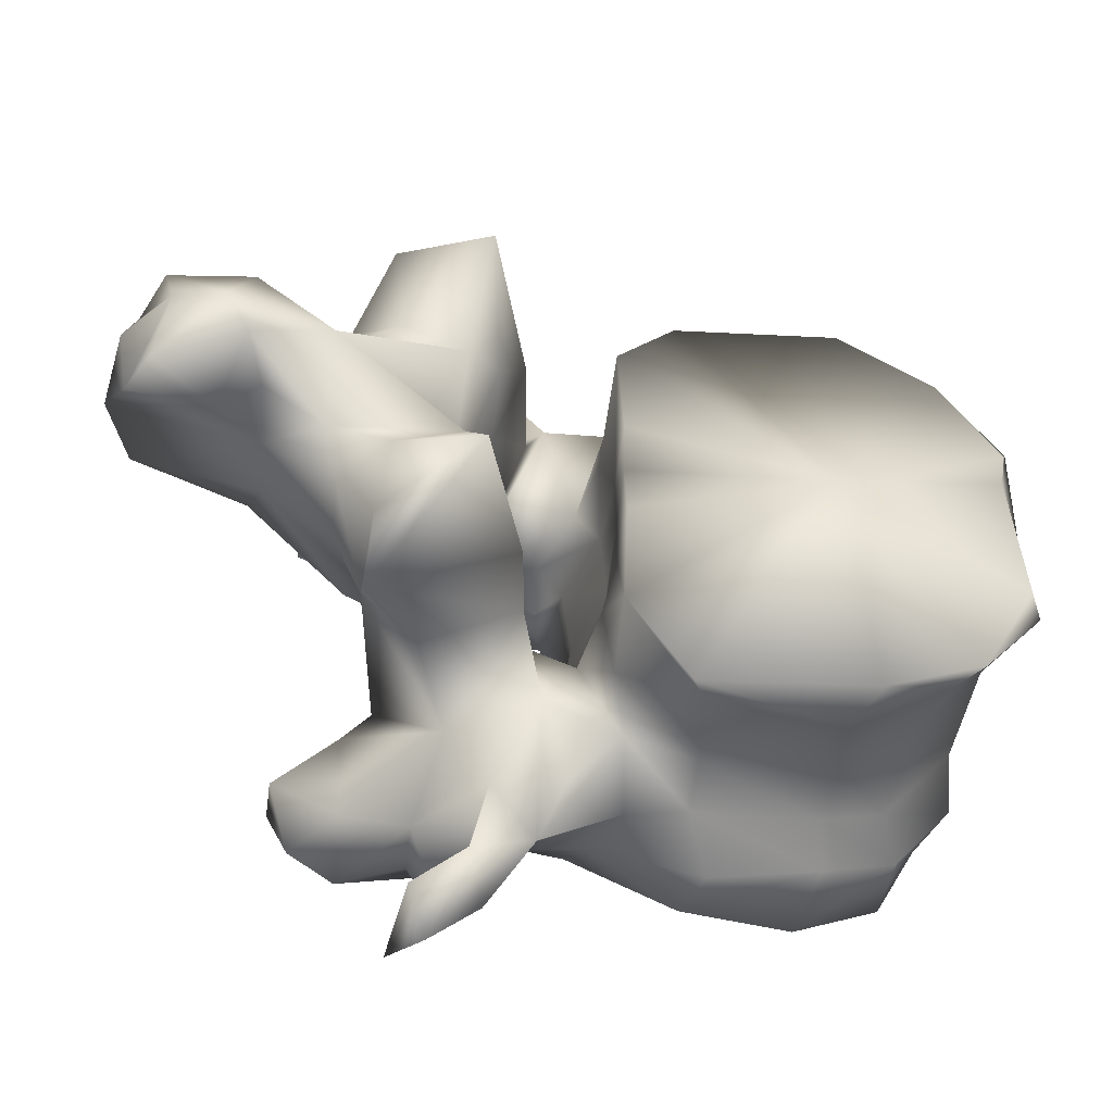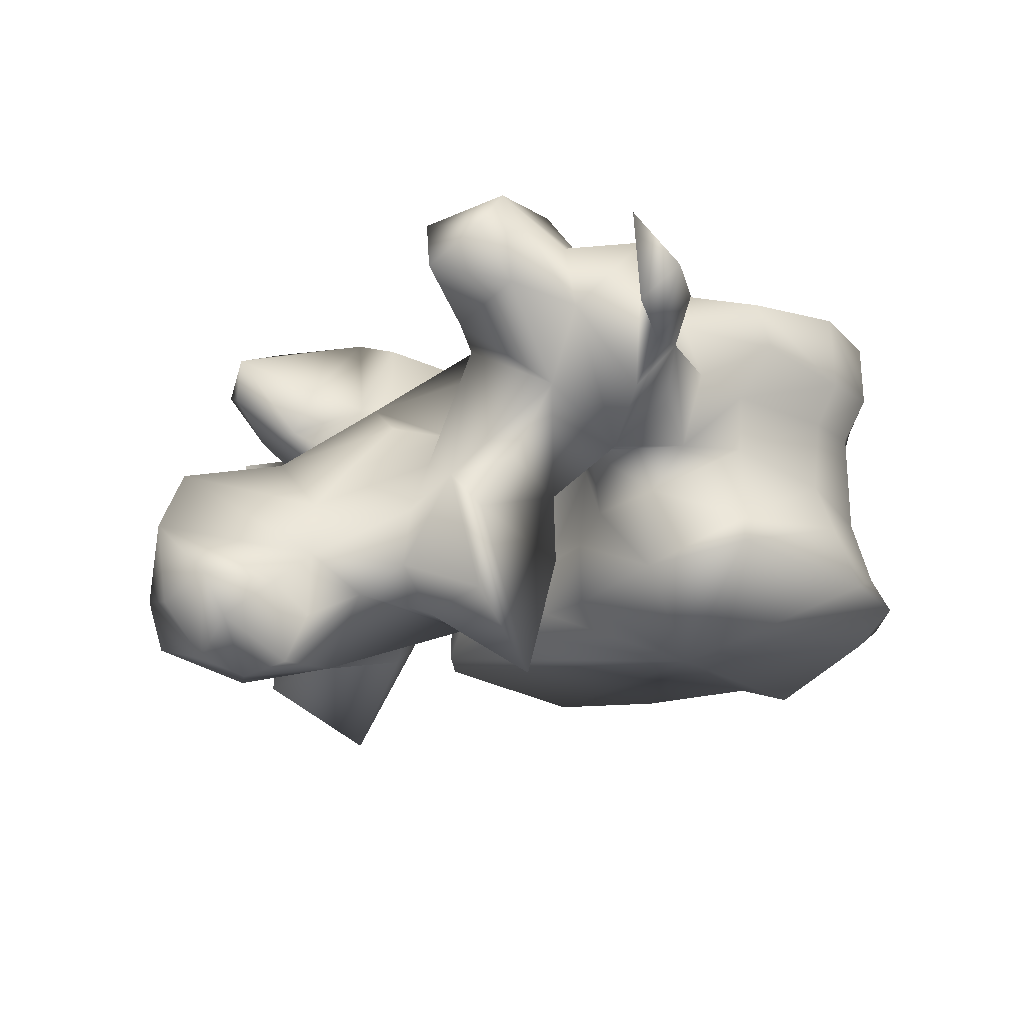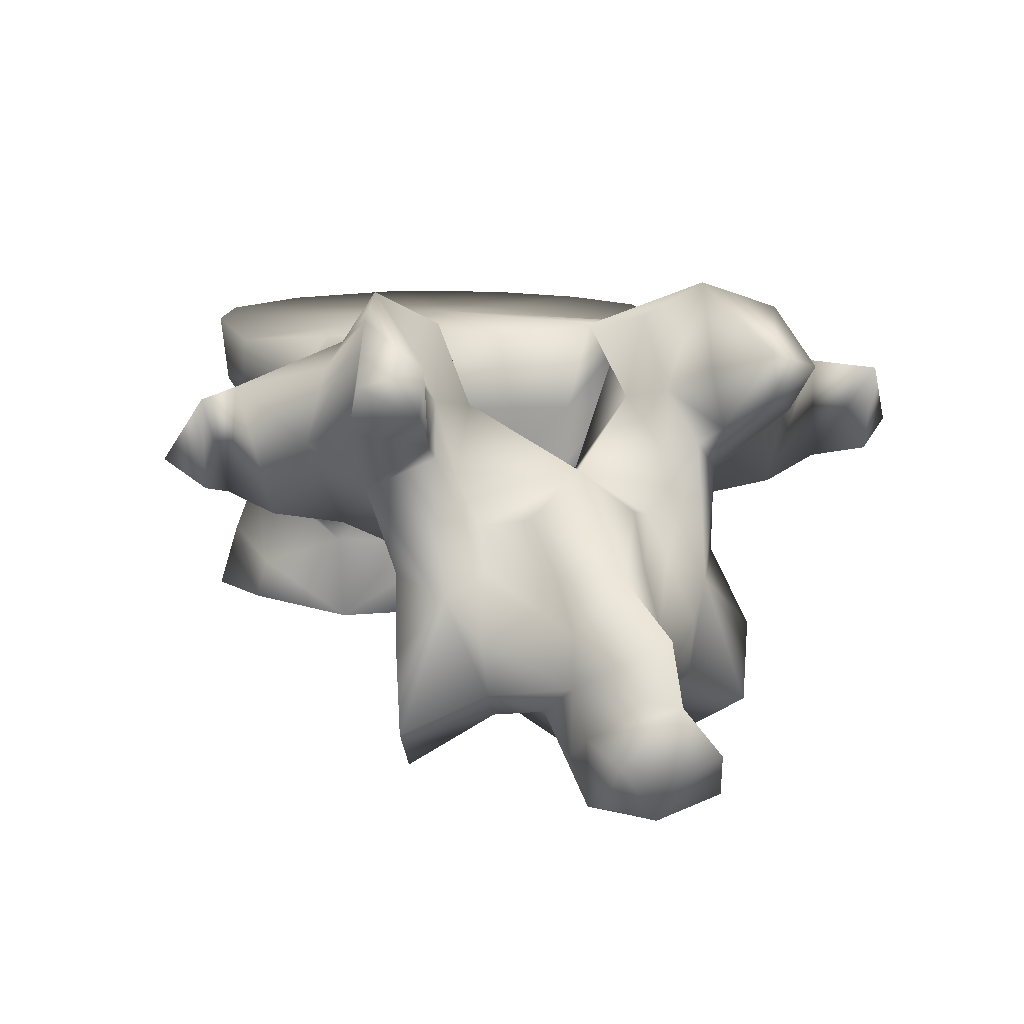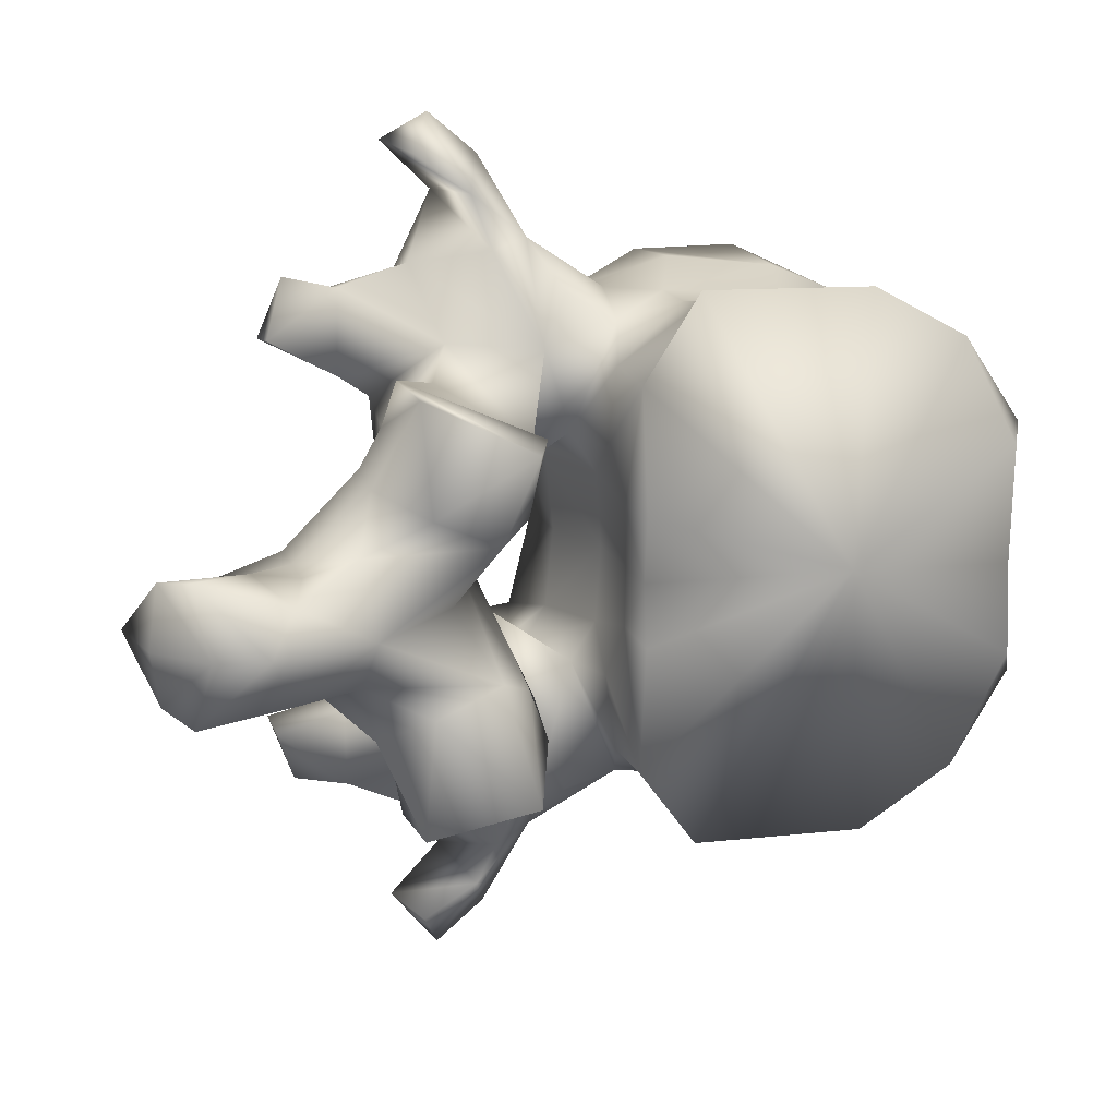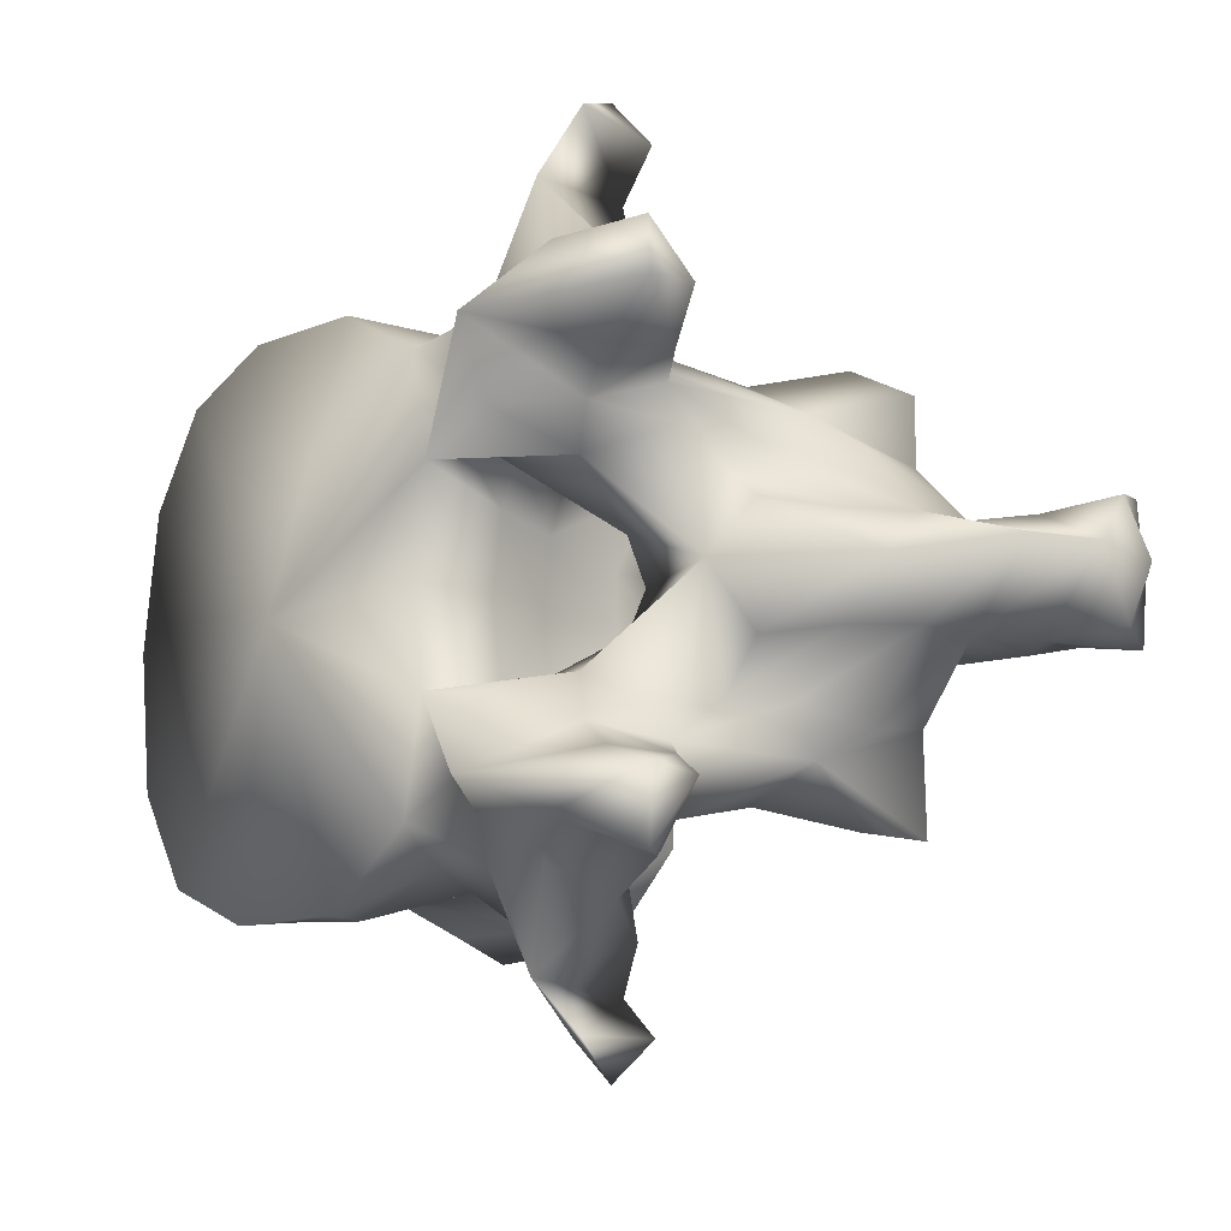
<metadata>
{"format":"obj","ext":"obj","renderer":"f3d","projection":"perspective","resolution":1024,"background":"white","views":[{"elev":-50.9,"azim":-8.1,"up":"+Z"},{"elev":-22.5,"azim":-35.8,"up":"+Y"},{"elev":9.9,"azim":-112.1,"up":"+Y"},{"elev":14.5,"azim":-17.6,"up":"+Z"},{"elev":-14.8,"azim":-133.2,"up":"+Z"}]}
</metadata>
<code>
v 0.004682 0.00672 0
v 0.01846 0.008734 -0.008066
v 0.01642 0.005311 0
v 0.01404 0.008791 -0.01651
v 0.006332 0.008039 -0.02062
v -0.01106 0.00794 0
v -0.01096 0.007606 -0.004844
v -0.01131 0.007922 -0.01435
v -0.006459 0.009233 -0.02074
v 0.01846 0.008734 0.008066
v 0.01404 0.008791 0.01651
v 0.006332 0.008039 0.02062
v -0.01096 0.007606 0.004844
v -0.01131 0.007922 0.01435
v -0.006459 0.009233 0.02074
v 0.01905 0.009794 -0.009687
v 0.01893 0.01043 0
v 0.01905 0.009794 0.009687
v 0.01256 0.01142 -0.01594
v 0.00502 0.01334 -0.01938
v -0.01085 0.01293 -0.004531
v -0.01081 0.01279 0
v -0.01085 0.01293 0.004531
v -0.01092 0.01461 -0.01465
v -0.005217 0.01201 -0.01953
v -0.01182 0.01433 -0.008651
v 0.01256 0.01142 0.01594
v 0.00502 0.01334 0.01938
v -0.005217 0.01201 0.01953
v -0.01092 0.01461 0.01465
v -0.01182 0.01433 0.008651
v 0.01612 0.01548 -0.00943
v 0.01741 0.01514 0
v 0.01612 0.01548 0.00943
v 0.01092 0.01631 -0.01554
v 0.004812 0.01776 -0.01762
v -0.01105 0.0192 -0.005819
v -0.01058 0.01927 0
v -0.01105 0.0192 0.005819
v -0.00985 0.0179 -0.01747
v -0.004445 0.0186 -0.01848
v -0.01286 0.01962 -0.008926
v 0.01092 0.01631 0.01554
v 0.004812 0.01776 0.01762
v -0.004445 0.0186 0.01848
v -0.00985 0.0179 0.01747
v -0.01286 0.01962 0.008926
v 0.01587 0.02407 -0.009096
v 0.01717 0.02533 0
v 0.01587 0.02407 0.009096
v 0.01022 0.02413 -0.01614
v 0.005487 0.02386 -0.0177
v -0.01307 0.02538 -0.006013
v -0.01499 0.02566 -0.009333
v -0.01238 0.02554 0
v -0.01307 0.02538 0.006013
v -0.01499 0.02566 0.009333
v -0.008894 0.02405 -0.01897
v -0.004268 0.02343 -0.01861
v -0.01309 0.02008 -0.0193
v -0.0157 0.01696 -0.01574
v -0.01516 0.02335 -0.02309
v -0.02086 0.02134 -0.003403
v 0.01022 0.02413 0.01614
v 0.005487 0.02386 0.0177
v -0.004268 0.02343 0.01861
v -0.008894 0.02405 0.01897
v -0.0157 0.01696 0.01574
v -0.01309 0.02008 0.0193
v -0.01516 0.02335 0.02309
v -0.02086 0.02134 0.003403
v 0.01694 0.02895 -0.01007
v 0.01751 0.0294 0
v 0.01694 0.02895 0.01007
v 0.01194 0.02813 -0.01708
v 0.006055 0.0271 -0.01958
v -0.01387 0.0327 -0.007676
v -0.01453 0.03089 -0.01002
v -0.01224 0.03189 0
v -0.01387 0.0327 0.007676
v -0.01453 0.03089 0.01002
v -0.01004 0.02841 -0.01833
v -0.002317 0.02796 -0.02053
v -0.01615 0.02917 -0.01838
v -0.0222 0.02078 -0.01583
v -0.02387 0.02505 -0.02132
v -0.01909 0.01875 -0.02281
v -0.0175 0.01407 -0.009687
v -0.02006 0.02094 -0.02668
v -0.01877 0.02399 -0.02935
v -0.02045 0.01003 -0.004688
v -0.0211 0.01988 0
v -0.02907 0.02241 0
v -0.02293 0.0274 -0.007086
v 0.01194 0.02813 0.01708
v 0.006055 0.0271 0.01958
v -0.002317 0.02796 0.02053
v -0.01004 0.02841 0.01833
v -0.01615 0.02917 0.01838
v -0.02387 0.02505 0.02132
v -0.0222 0.02078 0.01583
v -0.01909 0.01875 0.02281
v -0.0175 0.01407 0.009687
v -0.01877 0.02399 0.02935
v -0.02006 0.02094 0.02668
v -0.02045 0.01003 0.004688
v -0.02293 0.0274 0.007086
v 0.0151 0.03346 -0.01025
v 0.01589 0.03377 0
v 0.0151 0.03346 0.01025
v 0.01158 0.033 -0.01732
v 0.004866 0.03265 -0.02053
v -0.00379 0.03151 -0.02066
v -0.01595 0.03103 -0.01298
v -0.02171 0.03671 -0.01473
v -0.02152 0.03399 -0.009248
v 0.00247 0.03289 0
v -0.01202 0.03236 -0.01576
v -0.02171 0.03671 0.01473
v -0.01595 0.03103 0.01298
v -0.02152 0.03399 0.009248
v -0.01202 0.03236 0.01576
v -0.02092 0.02948 -0.02619
v -0.01995 0.03265 -0.01694
v -0.02492 0.01419 -0.01426
v -0.02912 0.0125 -0.01164
v -0.02889 0.02644 -0.01944
v -0.02936 0.02516 -0.01306
v -0.02727 0.0238 -0.01167
v -0.02865 0.03506 -0.01794
v -0.02369 0.03099 -0.0196
v -0.01834 0.0078 -0.01104
v -0.02901 0.008437 -0.01571
v -0.02401 0.02198 -0.02961
v -0.02245 0.02424 -0.03247
v -0.02493 0.02909 -0.03003
v -0.02062 0.004868 -0.006155
v -0.02339 0.01098 0
v -0.03013 0.01881 -0.004545
v -0.03789 0.01512 0
v -0.02643 0.01784 -0.007631
v -0.02635 0.0222 -0.009571
v -0.03013 0.01881 0.004545
v -0.02643 0.01784 0.007631
v -0.02635 0.0222 0.009571
v -0.02396 0.0279 -0.01044
v 0.01158 0.033 0.01732
v 0.004866 0.03265 0.02053
v -0.00379 0.03151 0.02066
v -0.02092 0.02948 0.02619
v -0.01995 0.03265 0.01694
v -0.02865 0.03506 0.01794
v -0.02889 0.02644 0.01944
v -0.02369 0.03099 0.0196
v -0.02912 0.0125 0.01164
v -0.02492 0.01419 0.01426
v -0.02936 0.02516 0.01306
v -0.02727 0.0238 0.01167
v -0.01834 0.0078 0.01104
v -0.02901 0.008437 0.01571
v -0.02245 0.02424 0.03247
v -0.02401 0.02198 0.02961
v -0.02493 0.02909 0.03003
v -0.02062 0.004868 0.006155
v -0.02396 0.0279 0.01044
v -0.03402 0.03176 -0.01503
v -0.02769 0.02963 -0.01282
v -0.03402 0.03176 0.01503
v -0.02769 0.02963 0.01282
v -0.03169 0.005097 -0.008941
v -0.03146 0.009615 -0.009449
v -0.02903 0.001838 -0.01549
v -0.02897 0.01458 -0.008141
v -0.03229 0.03033 -0.01988
v -0.03403 0.02799 -0.01545
v -0.02205 -0.002832 -0.01227
v -0.02317 0.002524 -0.004889
v -0.02594 0.005705 0
v -0.02317 0.002524 0.004889
v -0.03383 0.01449 -0.003838
v -0.03682 0.01065 -0.003735
v -0.04661 0.012 0
v -0.03383 0.01449 0.003838
v -0.03682 0.01065 0.003735
v -0.02897 0.01458 0.008141
v -0.03229 0.03033 0.01988
v -0.03403 0.02799 0.01545
v -0.03146 0.009615 0.009449
v -0.03169 0.005097 0.008941
v -0.02903 0.001838 0.01549
v -0.02205 -0.002832 0.01227
v -0.03705 0.006356 -0.003899
v -0.02807 0.00244 -0.007027
v -0.03292 0.003639 -0.004575
v -0.03284 -0.001273 0
v -0.02807 0.00244 0.007027
v -0.03292 0.003639 0.004575
v -0.04858 0.007329 0
v -0.03705 0.006356 0.003899
v -0.04047 0.003259 -0.004249
v -0.03745 0.001047 -0.004265
v -0.03873 -0.002734 -0.00331
v -0.04045 -0.00341 0
v -0.03873 -0.002734 0.00331
v -0.03745 0.001047 0.004265
v -0.04681 0.002649 -0.004303
v -0.04766 0.00121 0
v -0.04681 0.002649 0.004303
v -0.04047 0.003259 0.004249
v -0.04517 -0.0008323 -0.005014
v -0.04425 -0.00266 0
v -0.04517 -0.0008323 0.005014
g grp1
f 1 2 3
f 1 4 2
f 1 5 4
f 1 6 7
f 7 8 1
f 1 8 9
f 9 5 1
f 3 10 1
f 10 11 1
f 11 12 1
f 13 6 1
f 1 14 13
f 15 14 1
f 1 12 15
f 3 2 16
f 16 2 4
f 17 3 16
f 18 10 3
f 18 3 17
f 19 16 4
f 19 4 5
f 20 19 5
f 20 5 9
f 21 7 6
f 22 21 6
f 6 13 23
f 6 23 22
f 7 21 8
f 8 24 25
f 9 8 25
f 26 24 8
f 21 26 8
f 25 20 9
f 11 10 18
f 11 18 27
f 12 11 27
f 12 27 28
f 15 12 28
f 14 23 13
f 29 30 14
f 29 14 15
f 14 30 31
f 14 31 23
f 15 28 29
f 16 32 33
f 17 16 33
f 32 16 19
f 33 18 17
f 33 34 18
f 27 18 34
f 35 32 19
f 35 19 20
f 36 35 20
f 36 20 25
f 21 22 37
f 26 21 37
f 38 37 22
f 22 39 38
f 39 22 23
f 39 23 31
f 24 40 41
f 25 24 41
f 42 24 26
f 42 40 24
f 41 36 25
f 42 26 37
f 27 34 43
f 28 27 43
f 28 43 44
f 29 28 44
f 29 44 45
f 45 30 29
f 45 46 30
f 31 30 47
f 30 46 47
f 39 31 47
f 32 48 49
f 33 32 49
f 48 32 35
f 49 34 33
f 49 50 34
f 43 34 50
f 51 48 35
f 51 35 36
f 52 51 36
f 52 36 41
f 53 37 38
f 53 54 37
f 54 42 37
f 55 53 38
f 38 39 56
f 38 56 55
f 39 57 56
f 39 47 57
f 40 58 59
f 41 40 59
f 60 40 61
f 40 60 62
f 58 40 62
f 42 61 40
f 59 52 41
f 42 63 61
f 63 42 54
f 43 50 64
f 44 43 64
f 44 64 65
f 45 44 65
f 45 65 66
f 66 46 45
f 66 67 46
f 68 46 69
f 70 69 46
f 70 46 67
f 46 68 47
f 68 71 47
f 57 47 71
f 48 72 73
f 49 48 73
f 72 48 51
f 73 50 49
f 73 74 50
f 64 50 74
f 75 72 51
f 75 51 52
f 76 75 52
f 76 52 59
f 77 53 55
f 78 54 53
f 77 78 53
f 54 78 63
f 79 77 55
f 55 56 80
f 55 80 79
f 56 57 81
f 56 81 80
f 71 81 57
f 58 82 83
f 59 58 83
f 58 62 84
f 82 58 84
f 83 76 59
f 62 60 61
f 61 85 86
f 87 61 86
f 87 62 61
f 88 85 61
f 63 88 61
f 89 90 62
f 87 89 62
f 62 90 84
f 91 63 92
f 93 92 63
f 94 93 63
f 63 91 88
f 78 94 63
f 64 74 95
f 65 64 95
f 65 95 96
f 66 65 96
f 66 96 97
f 97 67 66
f 97 98 67
f 99 70 67
f 99 67 98
f 100 101 68
f 100 68 102
f 68 69 70
f 68 70 102
f 68 101 103
f 68 103 71
f 70 104 105
f 70 105 102
f 99 104 70
f 92 71 106
f 71 92 93
f 71 93 107
f 103 106 71
f 71 107 81
f 72 108 109
f 73 72 109
f 108 72 75
f 109 74 73
f 109 110 74
f 95 74 110
f 111 108 75
f 75 76 112
f 111 75 112
f 76 83 113
f 112 76 113
f 77 114 115
f 115 116 77
f 116 94 77
f 78 77 94
f 117 77 79
f 117 118 77
f 77 118 114
f 79 80 117
f 119 120 80
f 80 121 119
f 80 107 121
f 107 80 81
f 80 122 117
f 120 122 80
f 83 82 113
f 82 84 118
f 82 118 113
f 84 114 118
f 90 123 84
f 124 84 123
f 114 84 124
f 85 125 126
f 86 85 127
f 85 128 127
f 88 125 85
f 126 129 85
f 129 128 85
f 86 127 130
f 123 87 86
f 123 86 131
f 131 86 130
f 123 89 87
f 132 88 91
f 88 132 133
f 125 88 133
f 89 134 135
f 90 89 135
f 89 136 134
f 123 136 89
f 90 135 123
f 137 91 138
f 138 91 92
f 137 132 91
f 92 106 138
f 93 139 140
f 141 139 93
f 142 141 93
f 93 94 142
f 140 143 93
f 93 143 144
f 93 144 145
f 145 107 93
f 94 146 142
f 116 146 94
f 95 110 147
f 148 96 95
f 148 95 147
f 149 97 96
f 149 96 148
f 149 98 97
f 122 99 98
f 149 122 98
f 122 120 99
f 99 150 104
f 150 99 151
f 151 99 120
f 152 153 100
f 153 101 100
f 100 102 150
f 154 100 150
f 152 100 154
f 155 156 101
f 153 157 101
f 101 156 103
f 101 158 155
f 101 157 158
f 102 105 150
f 106 103 159
f 160 159 103
f 160 103 156
f 150 161 104
f 161 105 104
f 161 162 105
f 162 163 105
f 105 163 150
f 138 106 164
f 106 159 164
f 145 165 107
f 107 165 121
f 117 108 111
f 117 109 108
f 110 109 117
f 147 110 117
f 117 111 112
f 117 112 113
f 117 113 118
f 124 115 114
f 115 124 130
f 115 130 166
f 167 115 166
f 167 146 115
f 116 115 146
f 148 147 117
f 149 148 117
f 122 149 117
f 120 119 151
f 152 151 119
f 168 152 119
f 168 119 169
f 119 165 169
f 165 119 121
f 135 136 123
f 131 124 123
f 124 131 130
f 126 125 133
f 170 171 126
f 172 170 126
f 133 172 126
f 173 126 171
f 126 173 129
f 127 174 130
f 175 174 127
f 175 127 128
f 166 175 128
f 167 166 128
f 128 129 146
f 167 128 146
f 146 129 142
f 141 129 173
f 142 129 141
f 166 130 174
f 132 176 133
f 137 176 132
f 176 172 133
f 134 136 135
f 177 137 138
f 177 176 137
f 178 177 138
f 138 164 179
f 138 179 178
f 140 139 180
f 139 141 180
f 181 182 140
f 180 181 140
f 183 143 140
f 140 182 184
f 140 184 183
f 141 173 180
f 183 144 143
f 183 185 144
f 185 158 144
f 144 158 145
f 145 158 165
f 150 163 161
f 150 151 154
f 152 154 151
f 152 186 153
f 186 152 168
f 153 186 187
f 157 153 187
f 160 156 155
f 155 188 189
f 155 189 190
f 155 190 160
f 188 155 185
f 158 185 155
f 157 187 168
f 157 168 169
f 165 158 157
f 165 157 169
f 160 191 159
f 159 191 164
f 160 190 191
f 161 163 162
f 164 191 179
f 175 166 174
f 186 168 187
f 171 170 192
f 170 193 194
f 192 170 194
f 170 172 193
f 173 171 181
f 181 171 192
f 172 176 193
f 180 173 181
f 193 176 177
f 194 193 177
f 195 194 177
f 195 177 178
f 178 179 195
f 179 191 196
f 179 196 197
f 179 197 195
f 181 192 182
f 192 198 182
f 182 198 199
f 182 199 184
f 184 185 183
f 184 188 185
f 199 188 184
f 199 189 188
f 197 196 189
f 197 189 199
f 196 190 189
f 196 191 190
f 192 200 198
f 192 194 201
f 200 192 201
f 194 195 202
f 201 194 202
f 203 202 195
f 195 204 203
f 204 195 197
f 205 197 199
f 204 197 205
f 200 206 198
f 198 206 207
f 198 208 209
f 198 209 199
f 207 208 198
f 205 199 209
f 200 201 202
f 210 200 202
f 200 210 206
f 210 202 203
f 211 210 203
f 203 204 212
f 203 212 211
f 204 205 209
f 204 209 212
f 206 210 211
f 207 206 211
f 211 208 207
f 211 212 208
f 208 212 209

</code>
